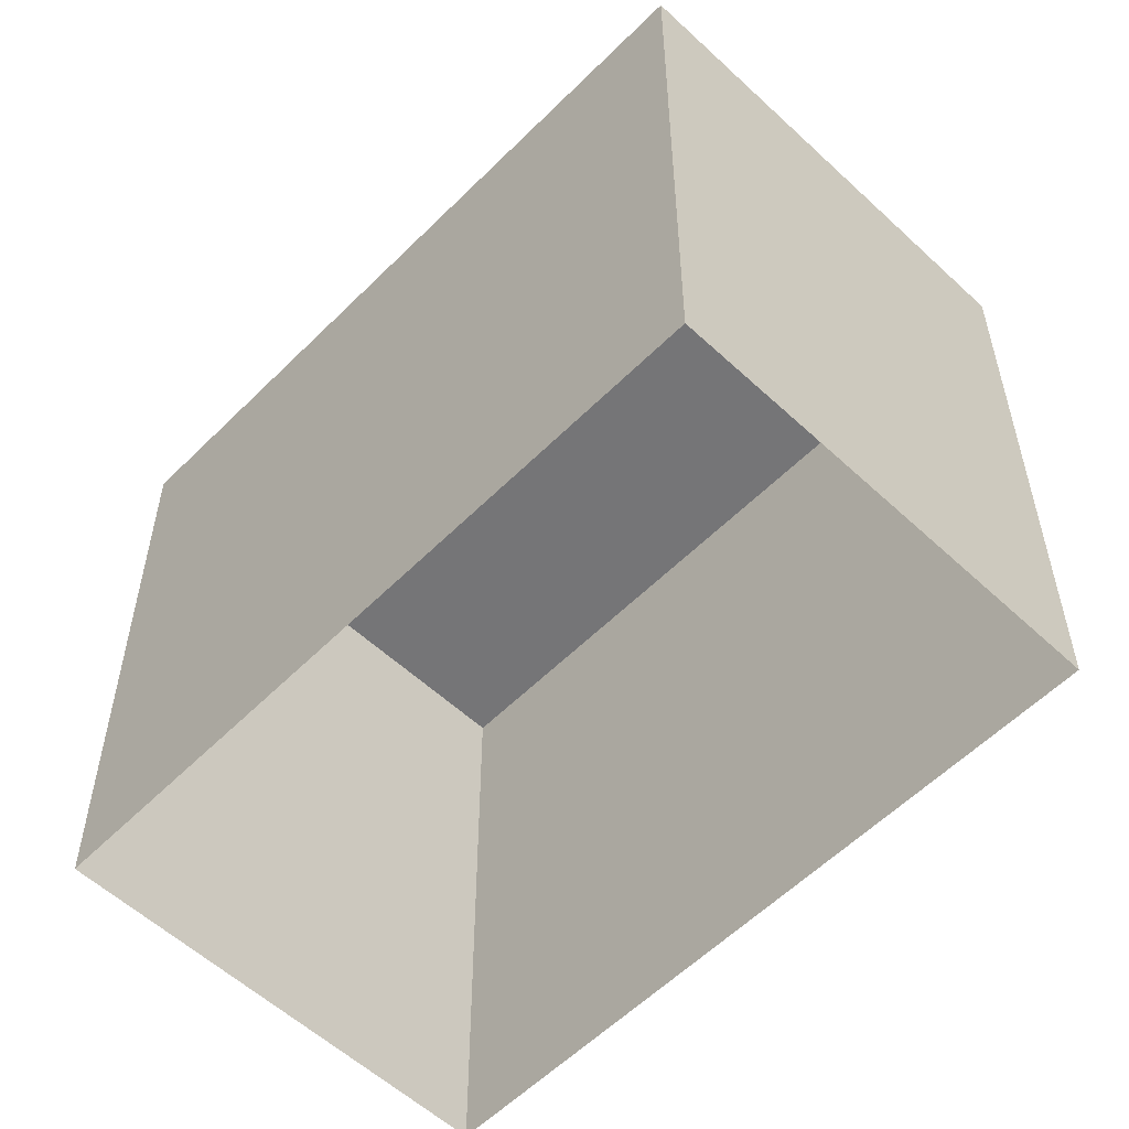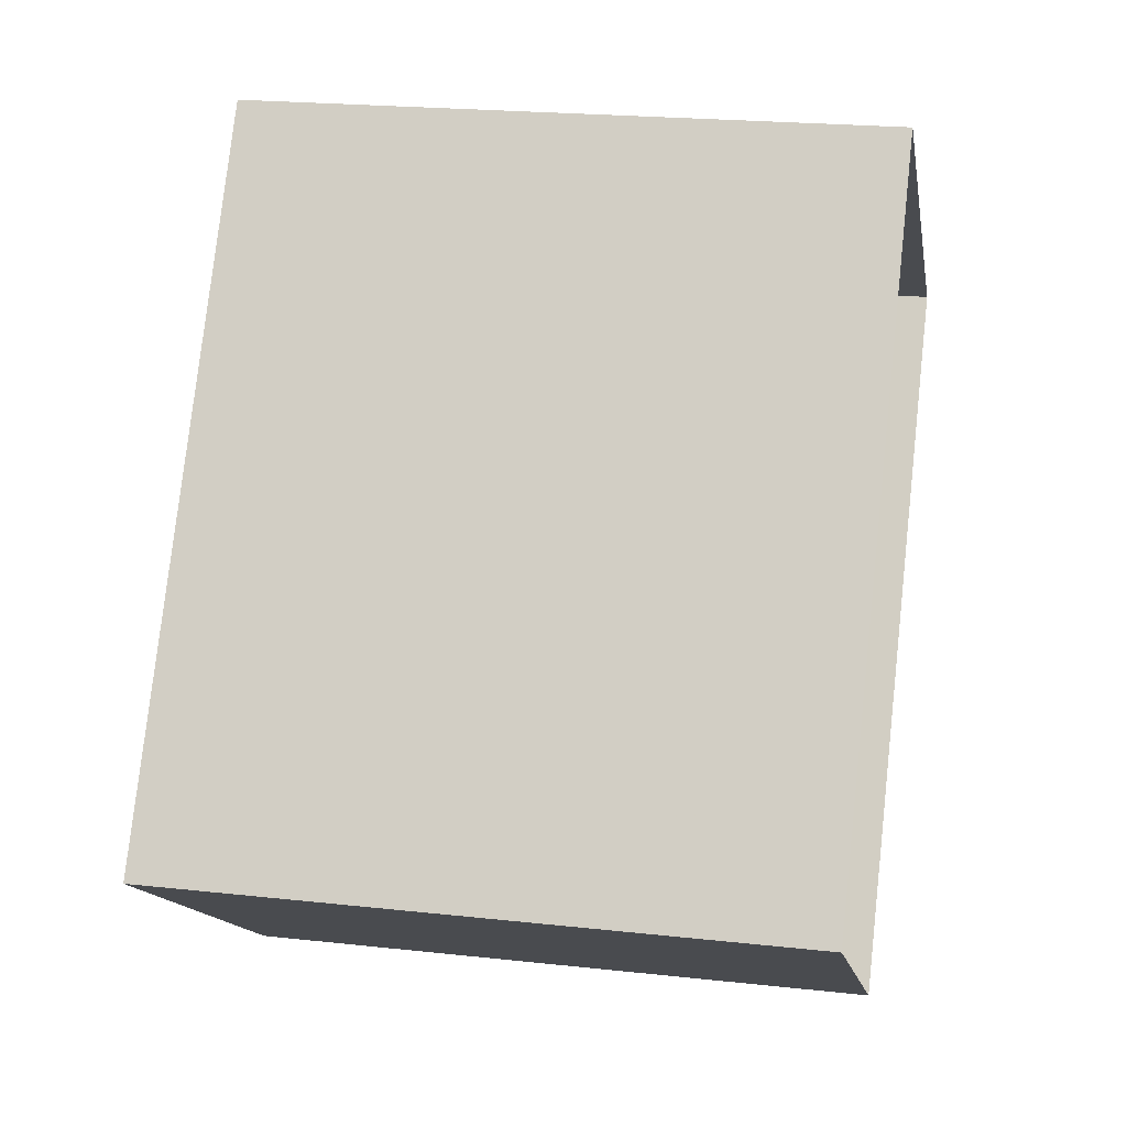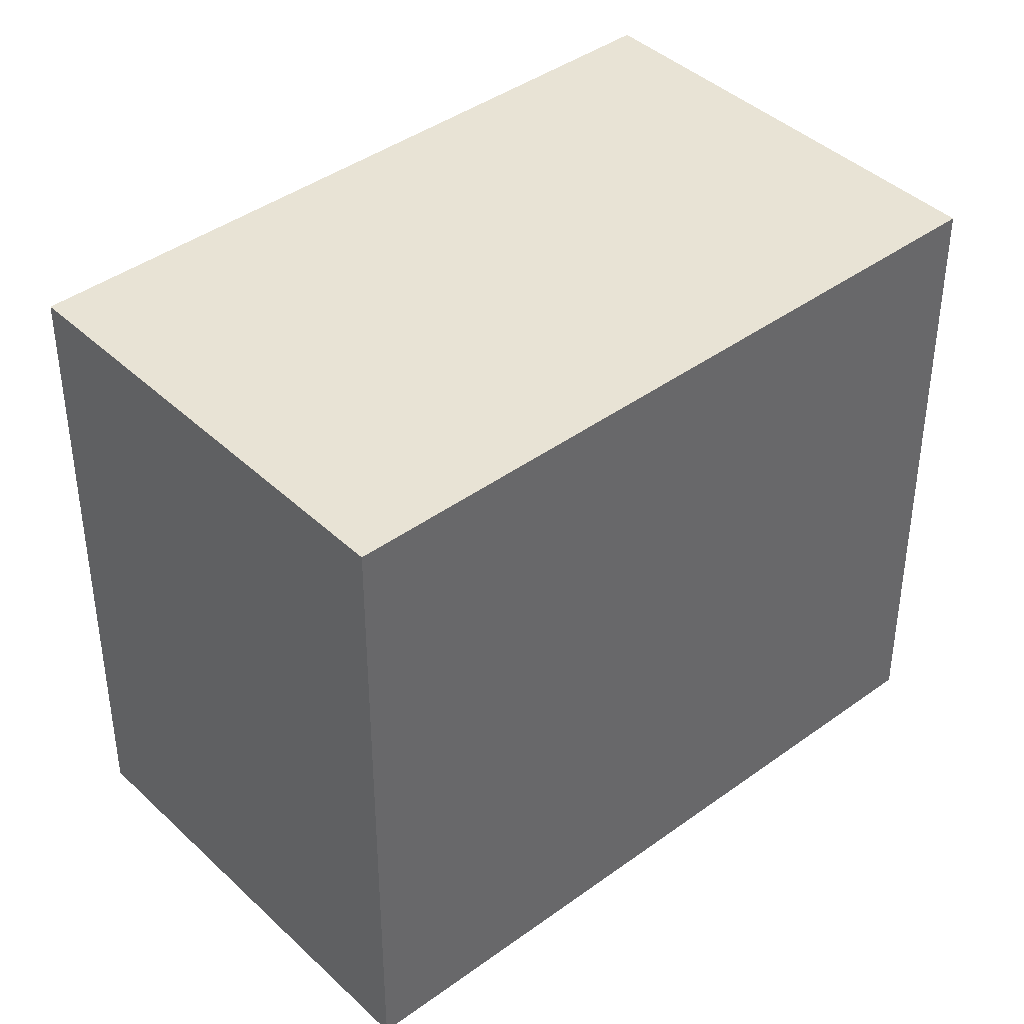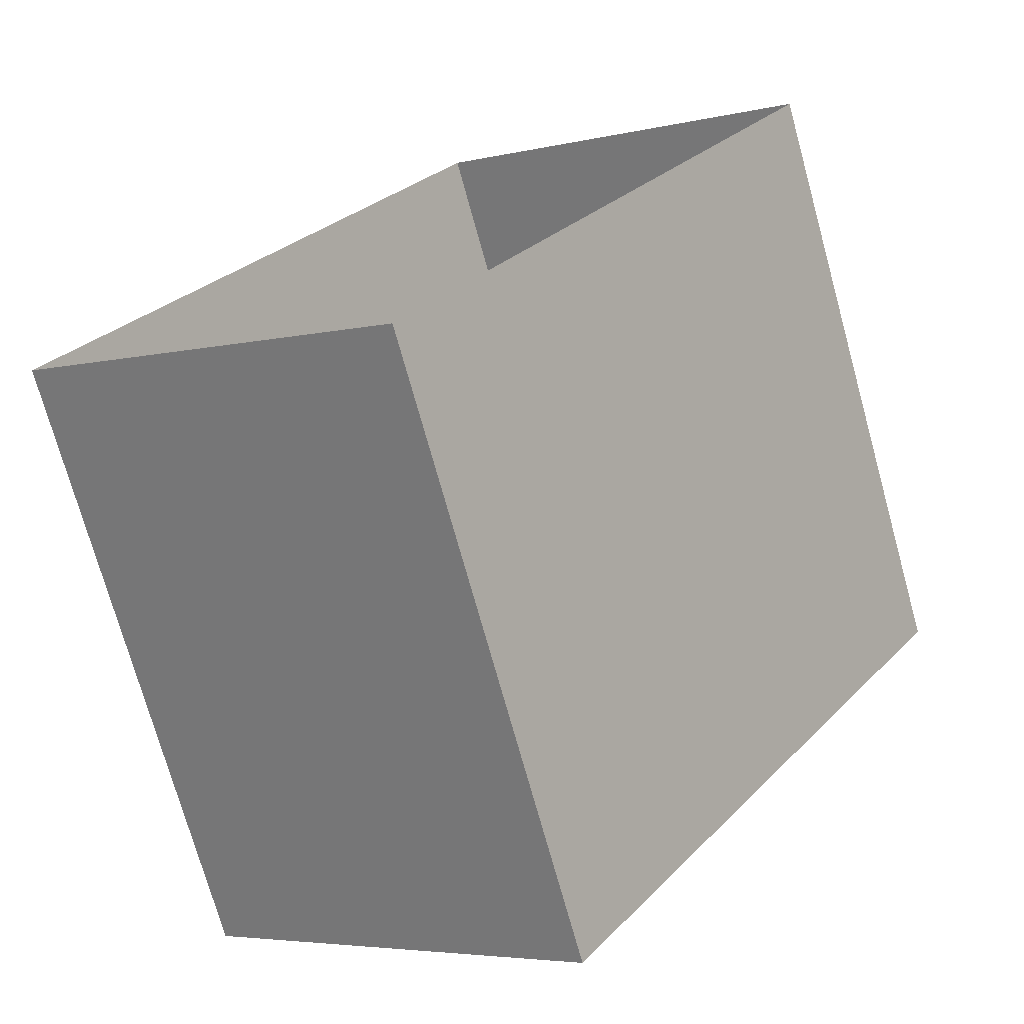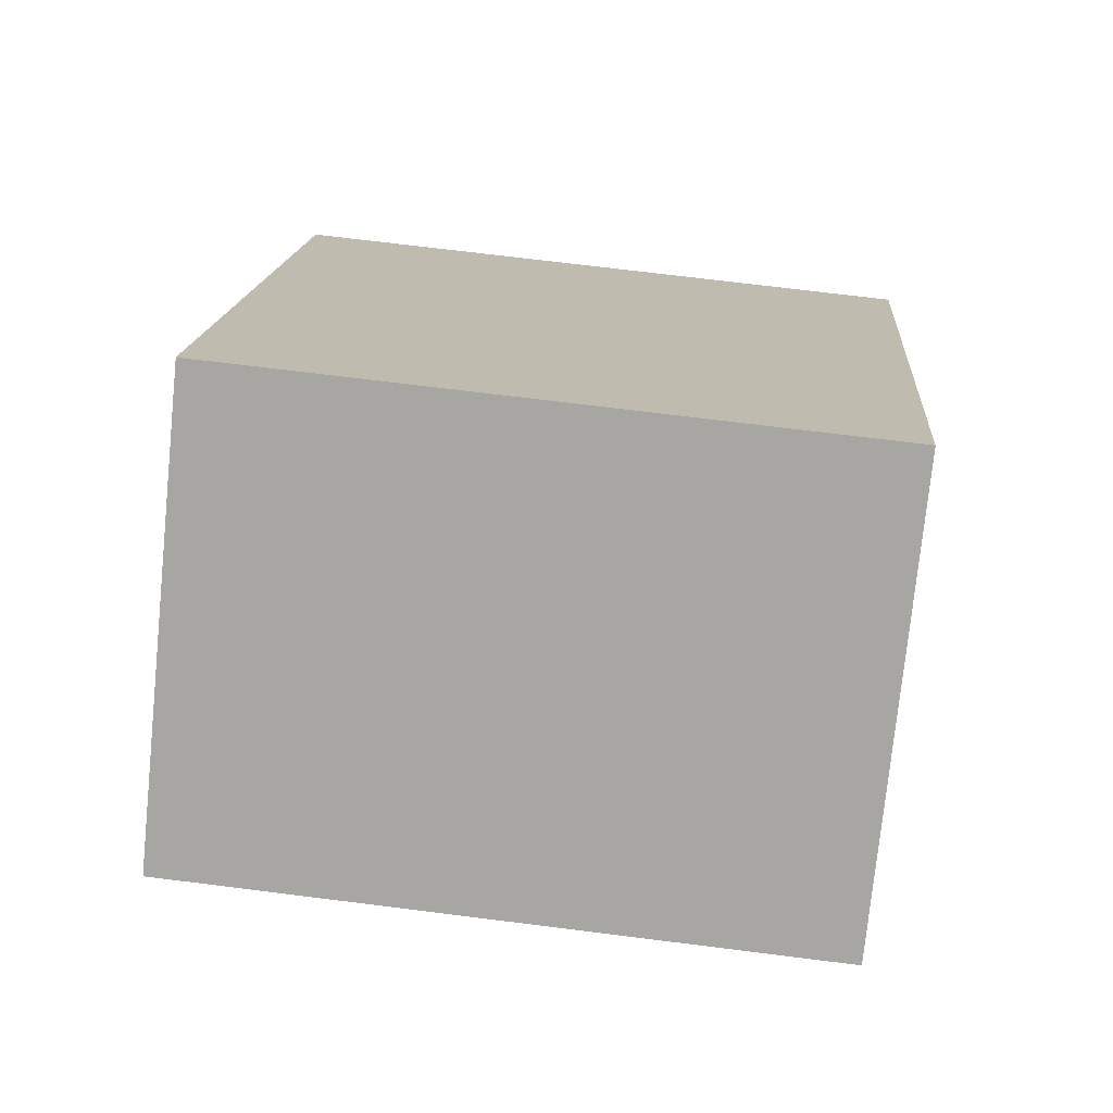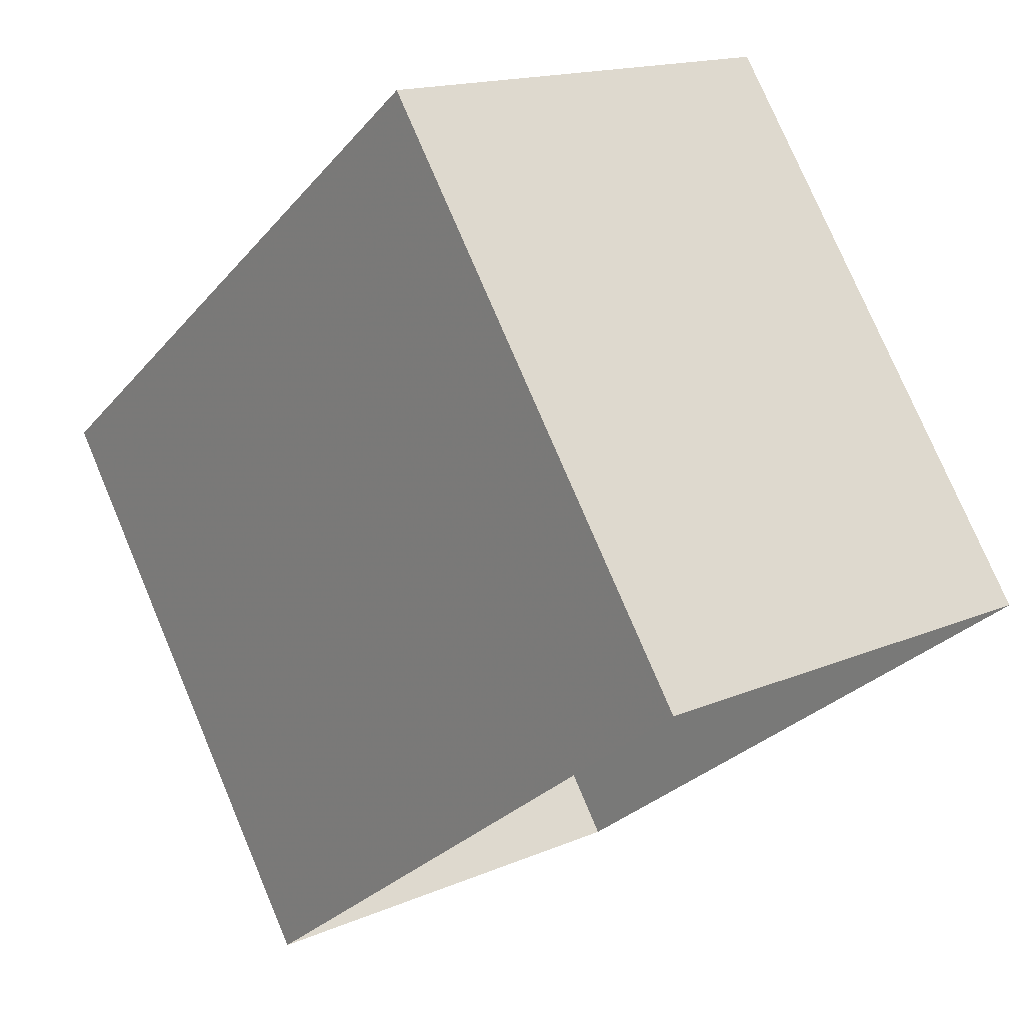
<metadata>
{"format":"obj","ext":"obj","renderer":"f3d","projection":"perspective","resolution":1024,"background":"white","views":[{"elev":-56.6,"azim":170.6,"up":"+Z"},{"elev":21.4,"azim":101.1,"up":"+Y"},{"elev":41.2,"azim":-97.0,"up":"+Z"},{"elev":-73.4,"azim":-164.4,"up":"+Y"},{"elev":70.6,"azim":-83.0,"up":"+Y"},{"elev":76.9,"azim":157.0,"up":"+Y"}]}
</metadata>
<code>
v -2.255e+05 -1.281e+05 11.83
v -2.255e+05 -1.281e+05 11.83
v -2.255e+05 -1.281e+05 11.83
v -2.255e+05 -1.281e+05 11.83
v -2.255e+05 -1.281e+05 16.77
v -2.255e+05 -1.281e+05 16.77
v -2.255e+05 -1.281e+05 16.77
v -2.255e+05 -1.281e+05 16.77
f 1 2 3
f 1 4 2
f 5 6 7
f 5 8 6
f 5 2 4
f 8 5 4
f 6 4 1
f 6 8 4
f 5 3 2
f 5 7 3
f 6 1 3
f 7 6 3

</code>
